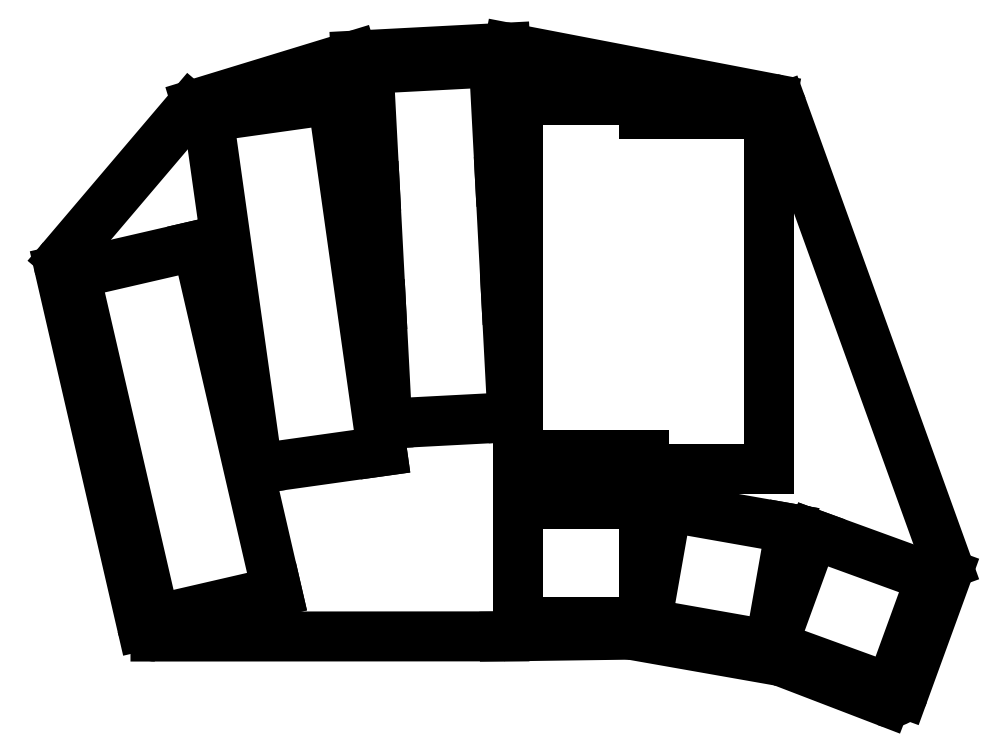
<metadata>
{"format":"dxf","ext":"dxf","renderer":"ezdxf+matplotlib","layout":"modelspace","background":"white","min_lineweight":24,"dpi":150}
</metadata>
<code>
0
SECTION
2
ENTITIES
0
LINE
8
0
10
-8.714
20
-11.15
11
-20.5
21
39.91
0
LINE
8
0
10
-20.08
20
41.65
11
-1.802
21
63.15
0
LINE
8
0
10
-0.863
20
63.77
11
21.5
21
70.61
0
LINE
8
0
10
21.98
20
70.69
11
43.46
21
71.82
0
LINE
8
0
10
43.95
20
71.79
11
81.72
21
64.53
0
LINE
8
0
10
83.23
20
63.25
11
106.9
21
-2.322
0
LINE
8
0
10
106.9
20
-3.685
11
100.6
21
-20.82
0
LINE
8
0
10
98.05
20
-22.01
11
83.24
21
-16.32
0
LINE
8
0
10
82.87
20
-16.22
11
61.58
21
-12.47
0
LINE
8
0
10
61.2
20
-12.44
11
43.35
21
-12.68
0
LINE
8
0
10
43.33
20
-12.68
11
-6.764
21
-12.7
0
ARC
8
0
10
-18.55
20
40.36
40
2
50
139.6
51
193
0
ARC
8
0
10
-0.2782
20
61.86
40
2
50
107
51
139.6
0
ARC
8
0
10
22.09
20
68.7
40
2
50
93
51
107
0
ARC
8
0
10
43.57
20
69.82
40
2
50
79.13
51
93
0
ARC
8
0
10
81.34
20
62.57
40
2
50
19.84
51
79.13
0
ARC
8
0
10
105
20
-3.001
40
2
50
340
51
19.84
0
ARC
8
0
10
98.77
20
-20.14
40
2
50
249
51
340
0
ARC
8
0
10
82.52
20
-18.19
40
2
50
69.01
51
80
0
ARC
8
0
10
61.23
20
-14.44
40
2
50
80
51
90.78
0
ARC
8
0
10
43.32
20
-10.68
40
2
50
270
51
270.8
0
ARC
8
0
10
-6.765
20
-10.7
40
2
50
193
51
270
0
LINE
8
0
10
-6.857
20
-10.31
11
10.68
21
-6.258
0
LINE
8
0
10
-0.7911
20
43.44
11
10.68
21
-6.258
0
LINE
8
0
10
-18.33
20
39.39
11
-6.857
21
-10.31
0
LINE
8
0
10
-0.7911
20
43.44
11
-18.33
21
39.39
0
LINE
8
0
10
7.934
20
11.39
11
25.76
21
13.9
0
LINE
8
0
10
18.66
20
64.4
11
25.76
21
13.9
0
LINE
8
0
10
0.836
20
61.9
11
7.934
21
11.39
0
LINE
8
0
10
18.66
20
64.4
11
0.836
21
61.9
0
LINE
8
0
10
26.51
20
17.86
11
44.48
21
18.8
0
LINE
8
0
10
44.48
20
18.8
11
43.59
21
35.78
0
LINE
8
0
10
25.62
20
34.83
11
26.51
21
17.86
0
LINE
8
0
10
43.59
20
35.78
11
42.7
21
52.75
0
LINE
8
0
10
24.73
20
51.81
11
25.62
21
34.83
0
LINE
8
0
10
42.7
20
52.75
11
41.81
21
69.73
0
LINE
8
0
10
41.81
20
69.73
11
23.84
21
68.79
0
LINE
8
0
10
23.84
20
68.79
11
24.73
21
51.81
0
LINE
8
0
10
45.34
20
13.32
11
63.34
21
13.32
0
LINE
8
0
10
45.34
20
13.32
11
45.34
21
64.32
0
LINE
8
0
10
63.34
20
62.32
11
63.34
21
64.32
0
LINE
8
0
10
63.34
20
64.32
11
45.34
21
64.32
0
LINE
8
0
10
63.34
20
11.32
11
81.34
21
11.32
0
LINE
8
0
10
81.34
20
11.32
11
81.34
21
62.32
0
LINE
8
0
10
63.34
20
13.32
11
63.34
21
11.32
0
LINE
8
0
10
81.34
20
62.32
11
63.34
21
62.32
0
LINE
8
0
10
45.34
20
-10.68
11
63.34
21
-10.68
0
LINE
8
0
10
63.34
20
-10.68
11
63.34
21
6.32
0
LINE
8
0
10
63.34
20
6.32
11
45.34
21
6.32
0
LINE
8
0
10
45.34
20
6.32
11
45.34
21
-10.68
0
LINE
8
0
10
63.71
20
-10.81
11
81.44
21
-13.94
0
LINE
8
0
10
81.44
20
-13.94
11
84.39
21
2.804
0
LINE
8
0
10
84.39
20
2.804
11
66.66
21
5.929
0
LINE
8
0
10
66.66
20
5.929
11
63.71
21
-10.81
0
LINE
8
0
10
81.84
20
-14.02
11
98.75
21
-20.17
0
LINE
8
0
10
98.75
20
-20.17
11
104.6
21
-4.199
0
LINE
8
0
10
104.6
20
-4.199
11
87.65
21
1.957
0
LINE
8
0
10
87.65
20
1.957
11
81.84
21
-14.02
0
ENDSEC
0
EOF

</code>
